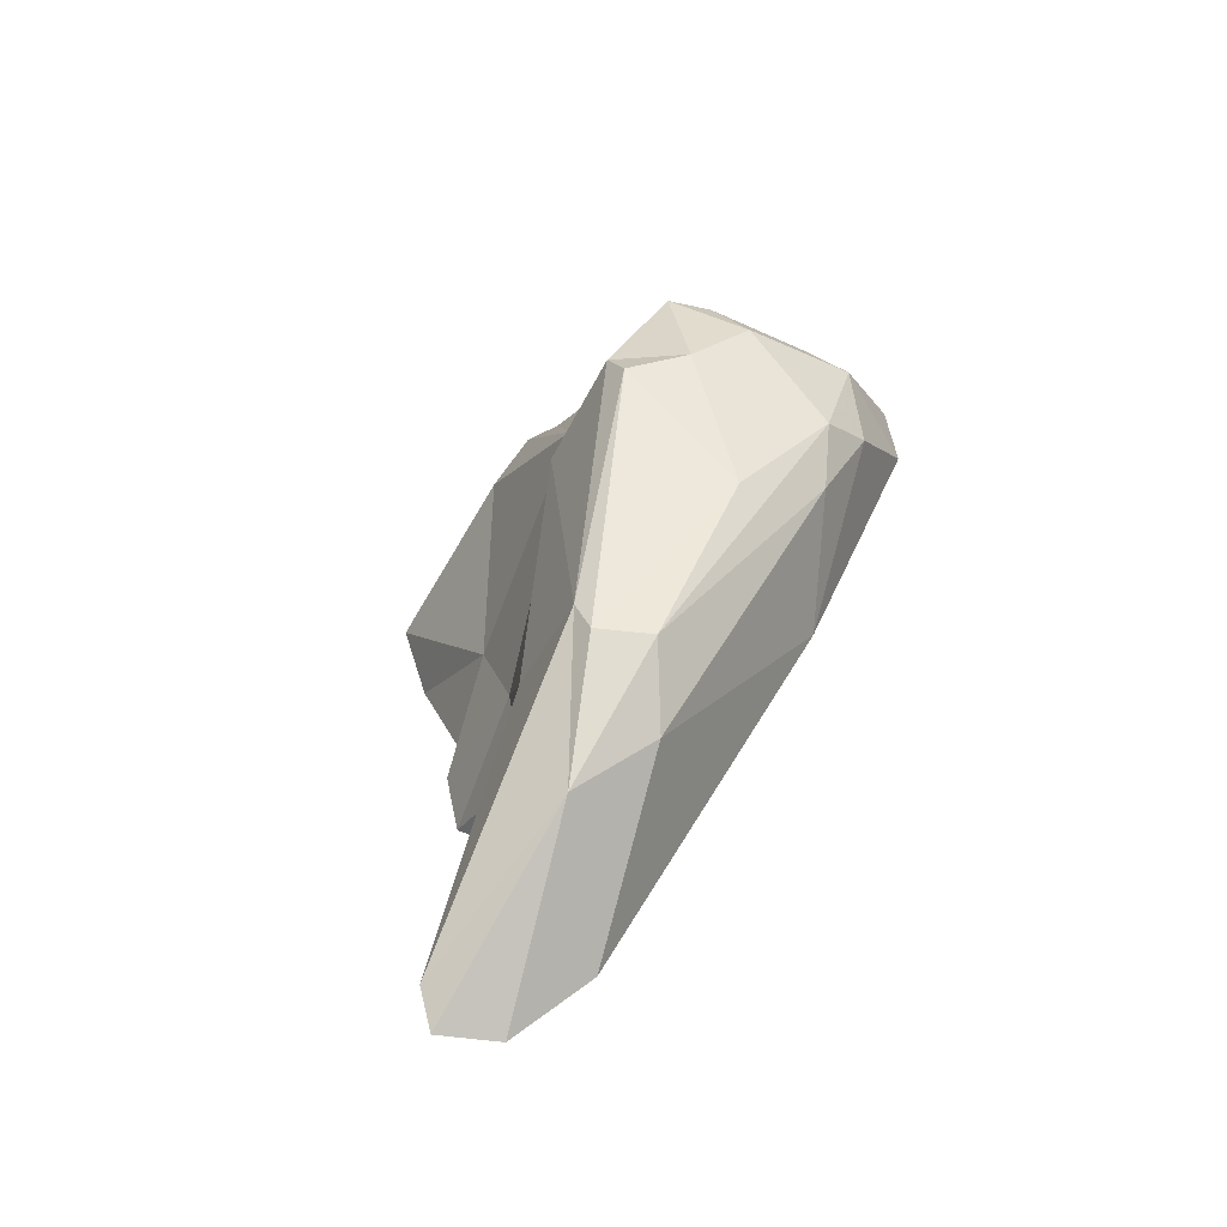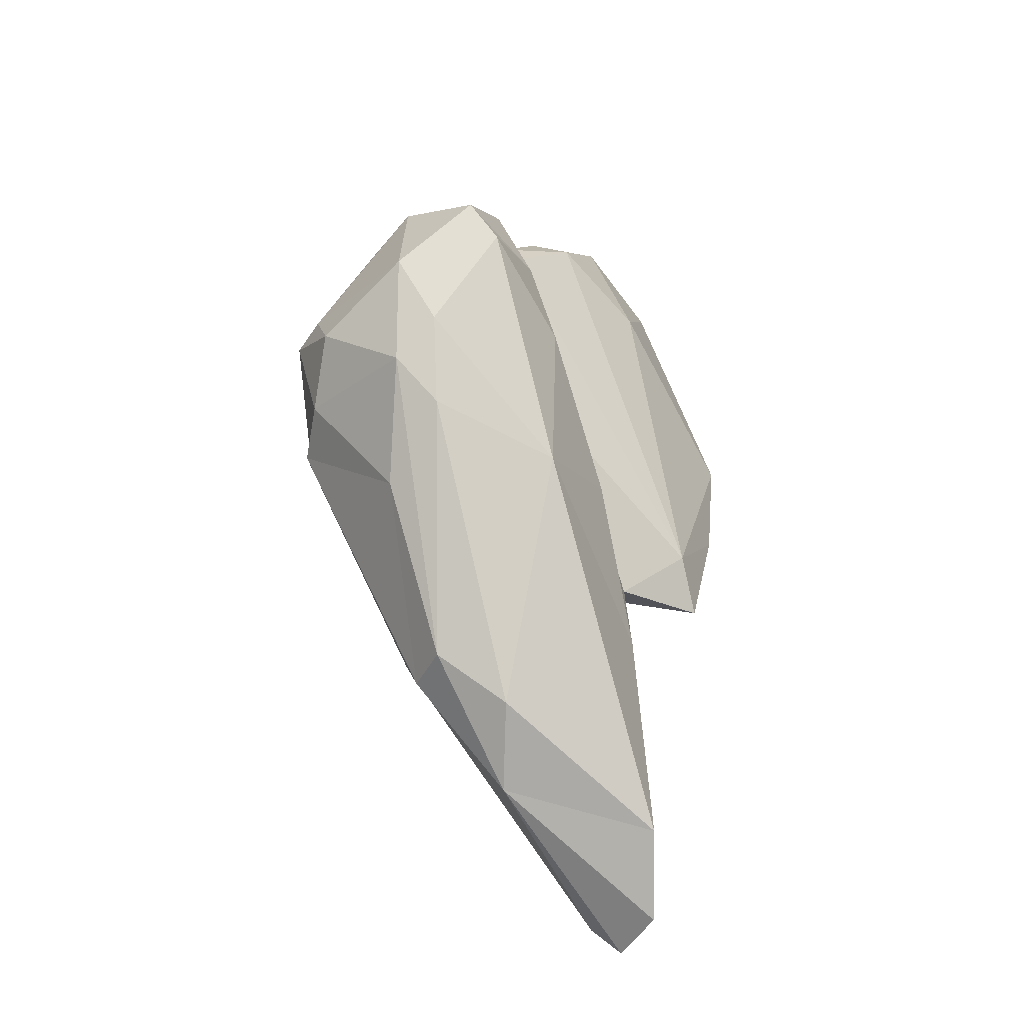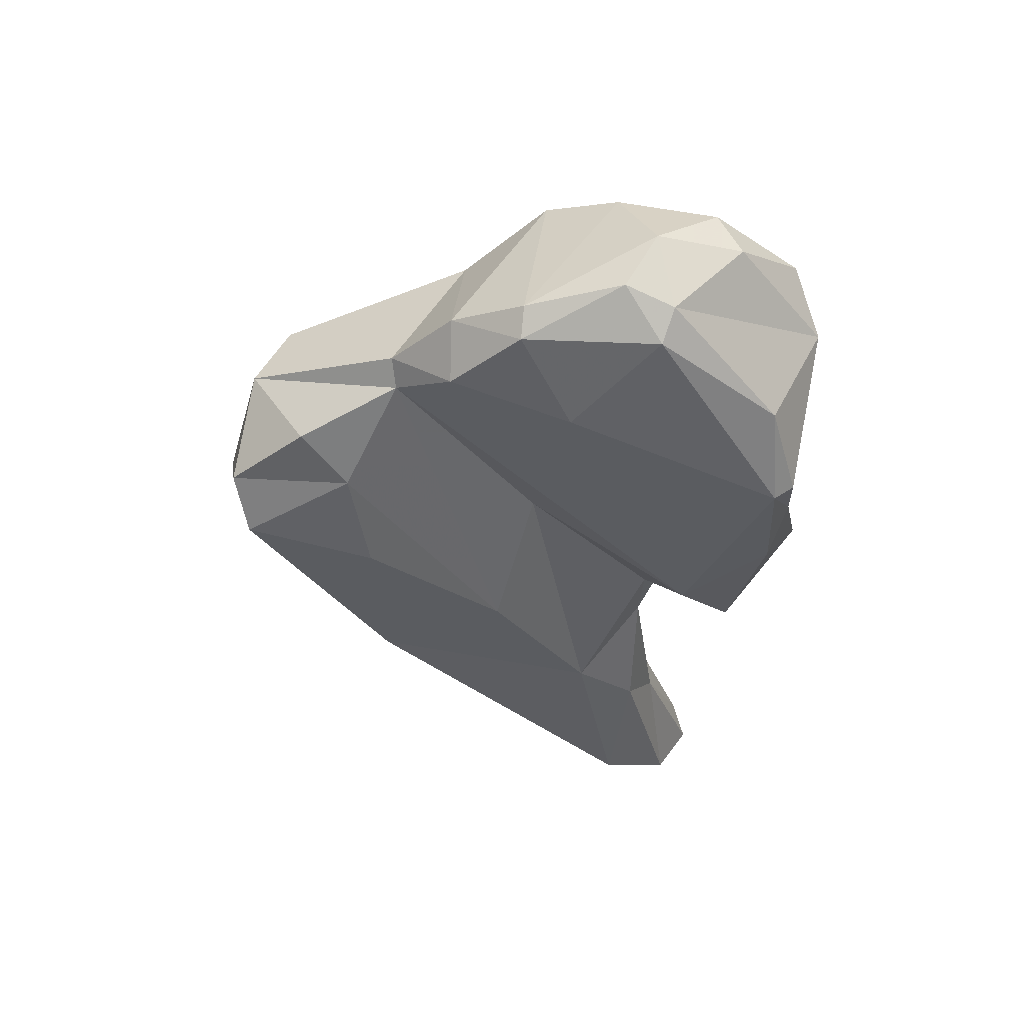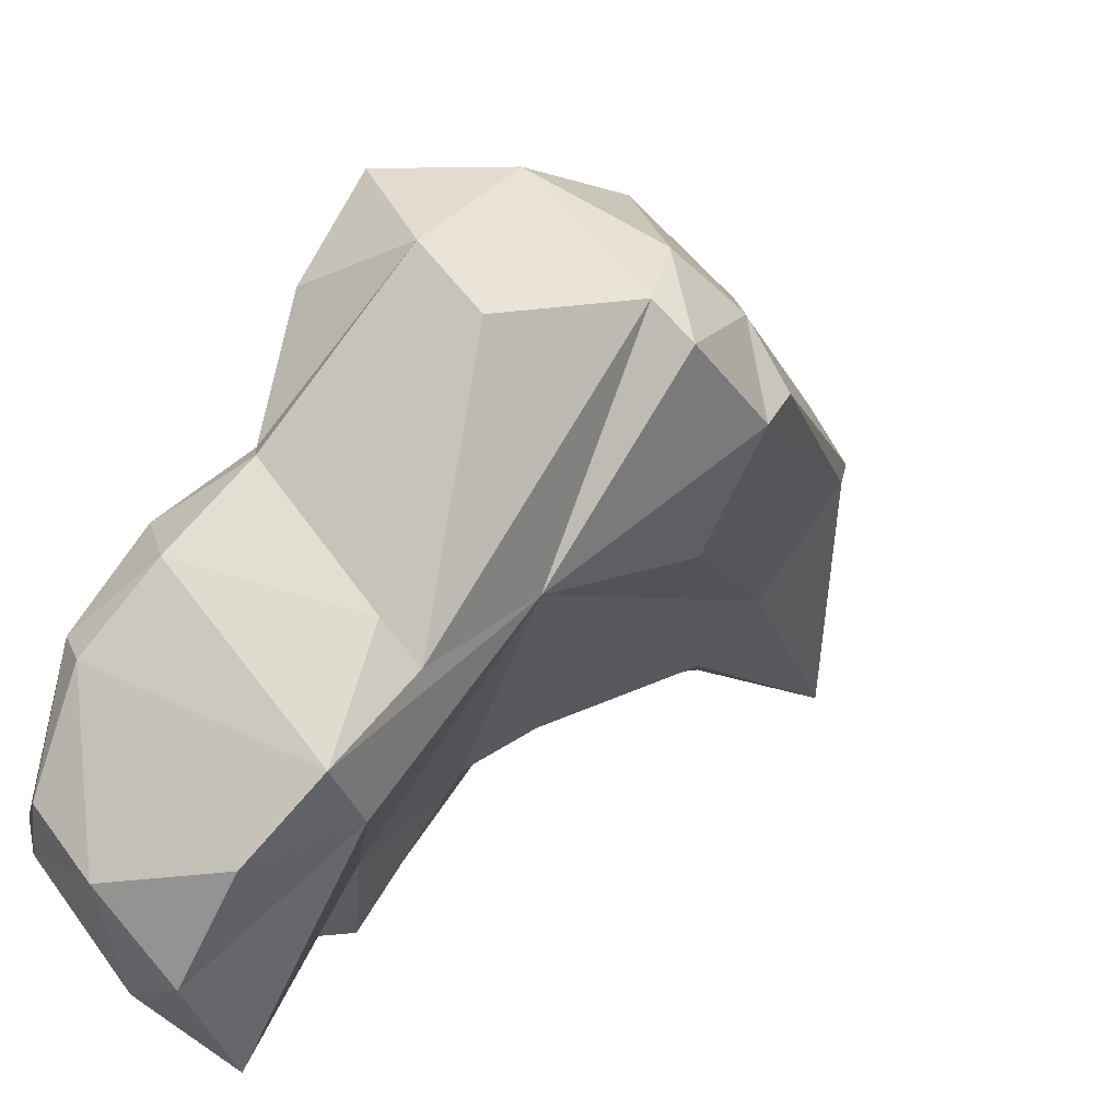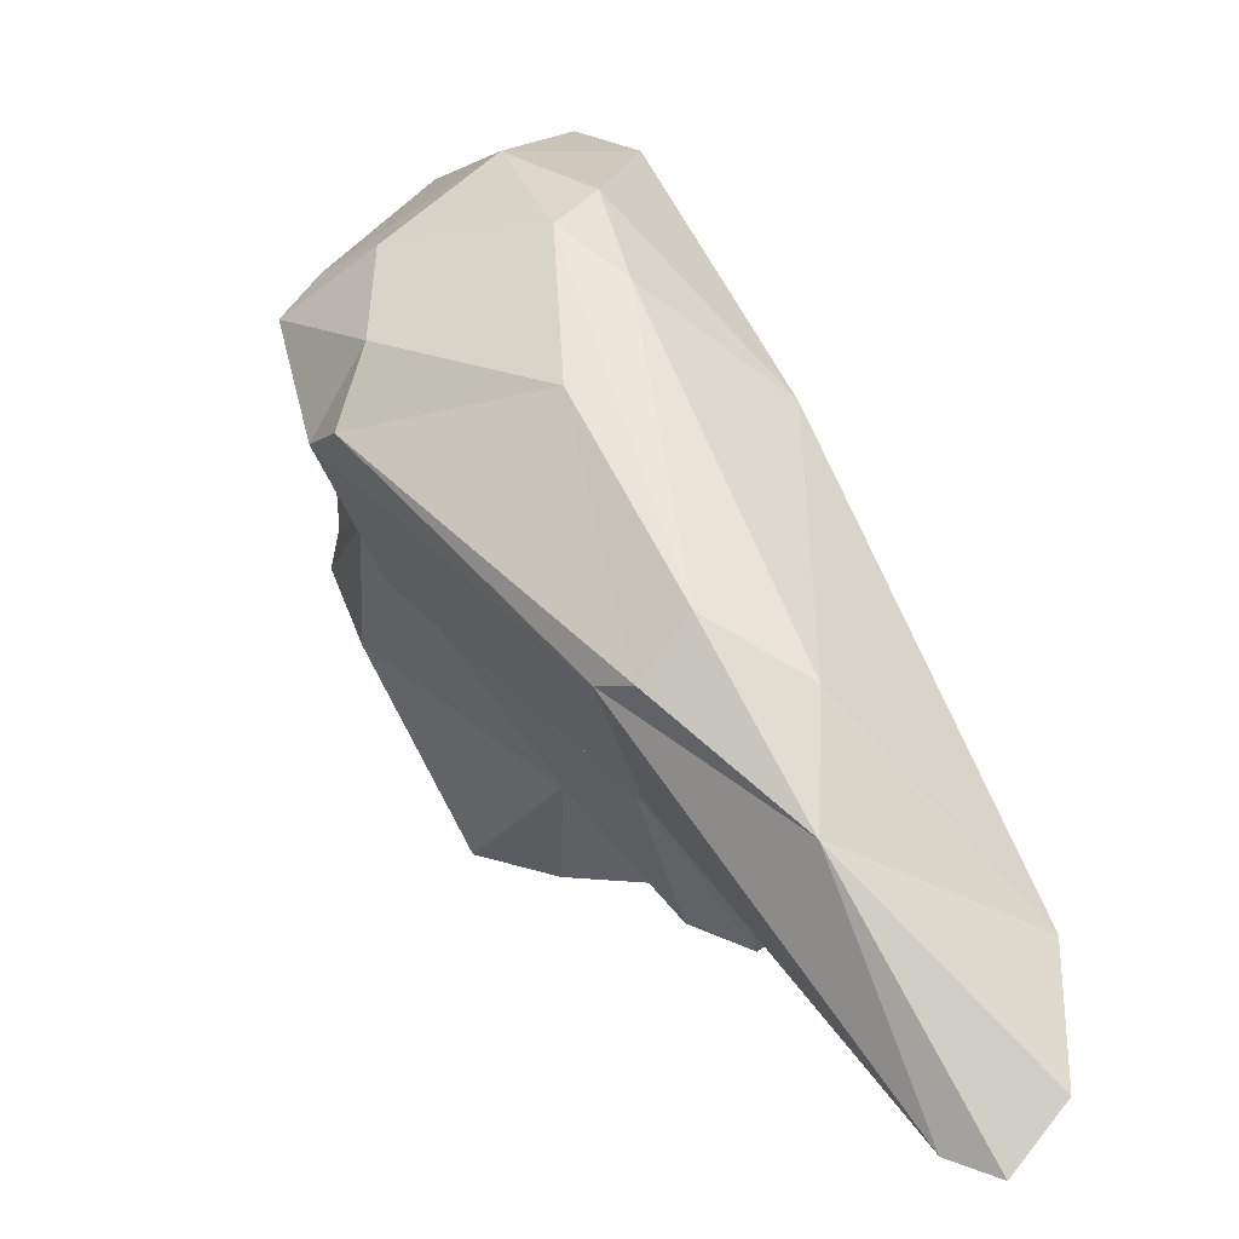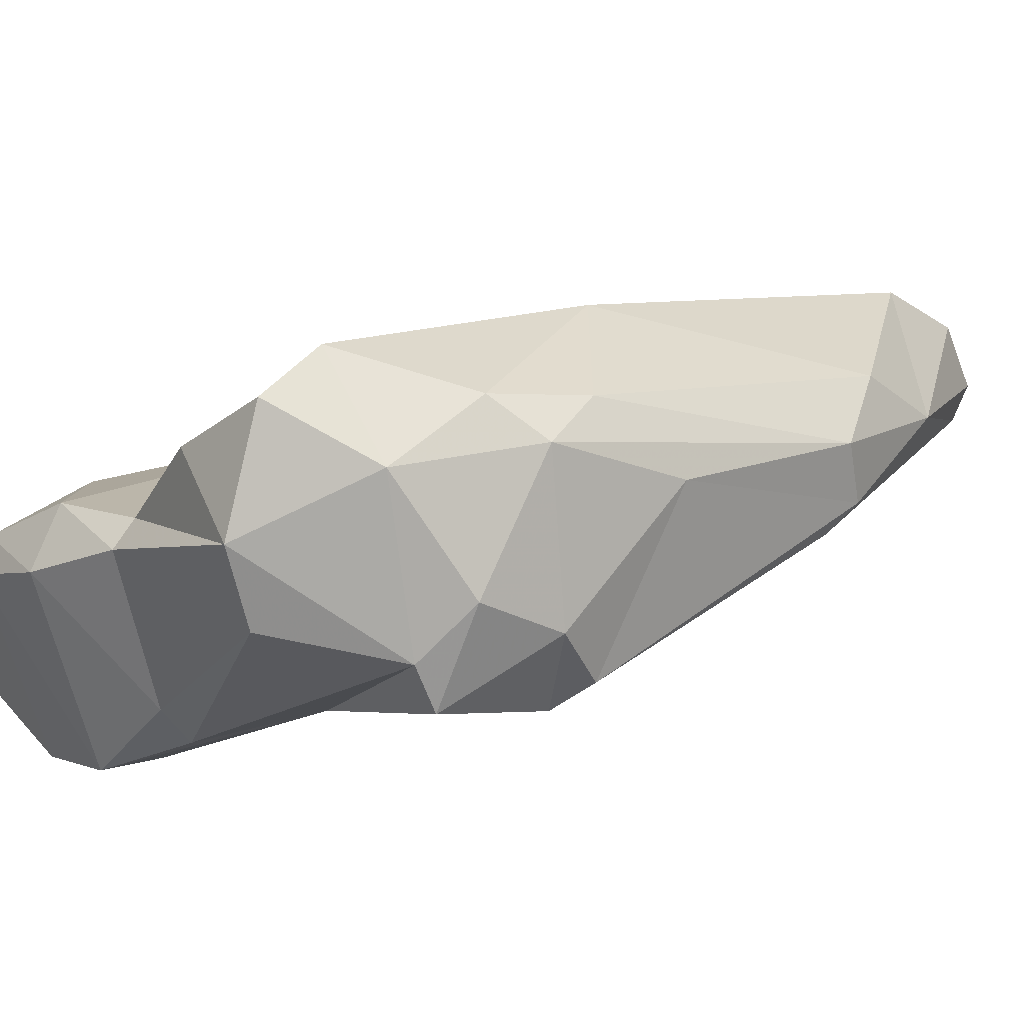
<metadata>
{"format":"obj","ext":"obj","renderer":"f3d","projection":"perspective","resolution":1024,"background":"white","views":[{"elev":-66.7,"azim":124.2,"up":"+Z"},{"elev":-43.2,"azim":-164.7,"up":"+Z"},{"elev":52.3,"azim":-100.8,"up":"+Z"},{"elev":13.2,"azim":35.4,"up":"+Y"},{"elev":16.3,"azim":158.5,"up":"+Y"},{"elev":70.4,"azim":71.8,"up":"+Y"}]}
</metadata>
<code>
v 171.7 269.2 96.09
v 171.8 269.8 91.17
v 172.8 270.1 99.96
v 172.8 268.7 93.2
v 171.3 270.1 96.08
v 173.8 275.2 104.4
v 173.8 279 100.3
v 174.2 267.7 89.33
v 172.7 271.1 85.42
v 174.9 274.4 105.4
v 175.6 268.6 93.99
v 177 266.9 99.85
v 175.4 274.8 75.29
v 175.2 282 84.99
v 175.4 280.8 104.2
v 175.7 268 91.63
v 176.7 274.3 81.19
v 175.8 276.4 106.2
v 175.8 274.4 84.87
v 172.8 273.4 87.38
v 174.9 277.6 78.6
v 175.9 287.9 89.94
v 178.7 272 95.08
v 176.5 273 85.45
v 175.6 272.5 66.47
v 177.1 273.1 73.01
v 176.2 283.8 101.3
v 176.3 287.4 82.24
v 176.9 288.6 94.5
v 178.1 270.6 104.8
v 177.4 293.3 91.63
v 176.9 279.9 91.03
v 178.1 290.4 96.83
v 178.4 273.5 89.32
v 174.7 275.8 69.01
v 178.1 274.4 106.4
v 178.3 285.9 98.99
v 179.2 274.4 76.34
v 177.5 270.7 66.08
v 179.6 267.5 101.7
v 180.1 271.2 105
v 178.6 293.7 94.06
v 176.6 280.5 105
v 179.9 282.2 72.66
v 182.7 277.6 77.9
v 178.1 283.3 103
v 180.8 291 83.69
v 180.4 293 87.2
v 182.2 275.2 104.7
v 179.2 285.9 100
v 183.7 275.8 100.8
v 181 278.9 70.37
v 182.4 292.3 85.66
v 178.8 271 67.32
v 182.7 284 74.66
v 186.8 281.6 88.11
v 183.8 281.8 100.1
v 182.4 292 96.42
v 184.7 290.1 96.45
v 184.1 278 102.9
v 184.3 282.1 74.75
v 185.5 281.6 94.72
v 183.7 288.6 81.37
v 184.8 280.3 99.51
v 182.1 293.7 90.95
v 184.9 281.7 76.17
v 187.6 289.1 86.9
v 187.4 290.2 91.85
v 186.5 291.4 89.38
v 189.1 286 87.89
v 188.8 286.7 86.19
v 188.8 289 91.62
g foo
f 36 18 10
f 30 36 10
f 41 36 30
f 40 41 30
f 10 18 6
f 12 40 30
f 3 10 6
f 12 30 10
f 3 6 5
f 12 10 3
f 1 12 3
f 1 3 5
f 49 43 36
f 49 36 41
f 51 49 41
f 18 36 43
f 40 51 41
f 43 15 18
f 23 51 40
f 6 18 15
f 6 15 7
f 12 23 40
f 6 7 5
f 20 5 7
f 12 1 11
f 1 4 11
f 2 4 5
f 4 1 5
f 60 46 43
f 60 43 49
f 49 51 60
f 46 27 15
f 46 15 43
f 27 7 15
f 12 11 23
f 27 20 7
f 23 11 16
f 4 8 11
f 16 11 8
f 2 8 4
f 2 5 20
f 9 2 20
f 9 8 2
f 46 60 57
f 64 57 60
f 64 60 62
f 60 51 62
f 57 50 46
f 50 27 46
f 27 50 37
f 27 37 20
f 32 20 37
f 23 16 34
f 19 20 32
f 34 16 8
f 8 24 34
f 9 20 19
f 19 24 9
f 8 9 24
f 57 59 50
f 64 59 57
f 59 58 50
f 33 37 58
f 37 50 58
f 62 51 23
f 33 29 37
f 14 37 29
f 37 14 32
f 62 23 34
f 45 62 34
f 14 29 22
f 21 32 14
f 45 34 24
f 32 21 19
f 38 45 24
f 17 19 21
f 24 19 17
f 38 24 17
f 13 17 21
f 26 17 13
f 26 38 17
f 64 68 59
f 62 68 64
f 42 33 58
f 29 33 42
f 29 42 31
f 45 56 62
f 31 22 29
f 31 28 22
f 22 28 14
f 21 14 28
f 35 21 28
f 26 13 25
f 54 38 26
f 45 38 54
f 13 21 35
f 39 26 25
f 39 54 26
f 35 25 13
f 58 59 68
f 62 72 68
f 65 58 68
f 62 70 72
f 42 58 65
f 62 56 70
f 66 70 56
f 65 31 42
f 48 31 65
f 28 31 48
f 47 28 48
f 66 56 45
f 66 45 54
f 28 47 44
f 52 66 54
f 35 28 44
f 44 52 35
f 25 35 52
f 25 52 39
f 54 39 52
f 69 68 72
f 65 68 69
f 67 69 72
f 71 67 70
f 67 72 70
f 53 65 69
f 67 53 69
f 70 66 71
f 53 48 65
f 63 53 67
f 63 67 71
f 47 48 53
f 61 63 71
f 55 47 53
f 55 53 63
f 61 71 66
f 55 63 61
f 44 47 55
f 52 55 61
f 61 66 52
f 52 44 55
g

</code>
